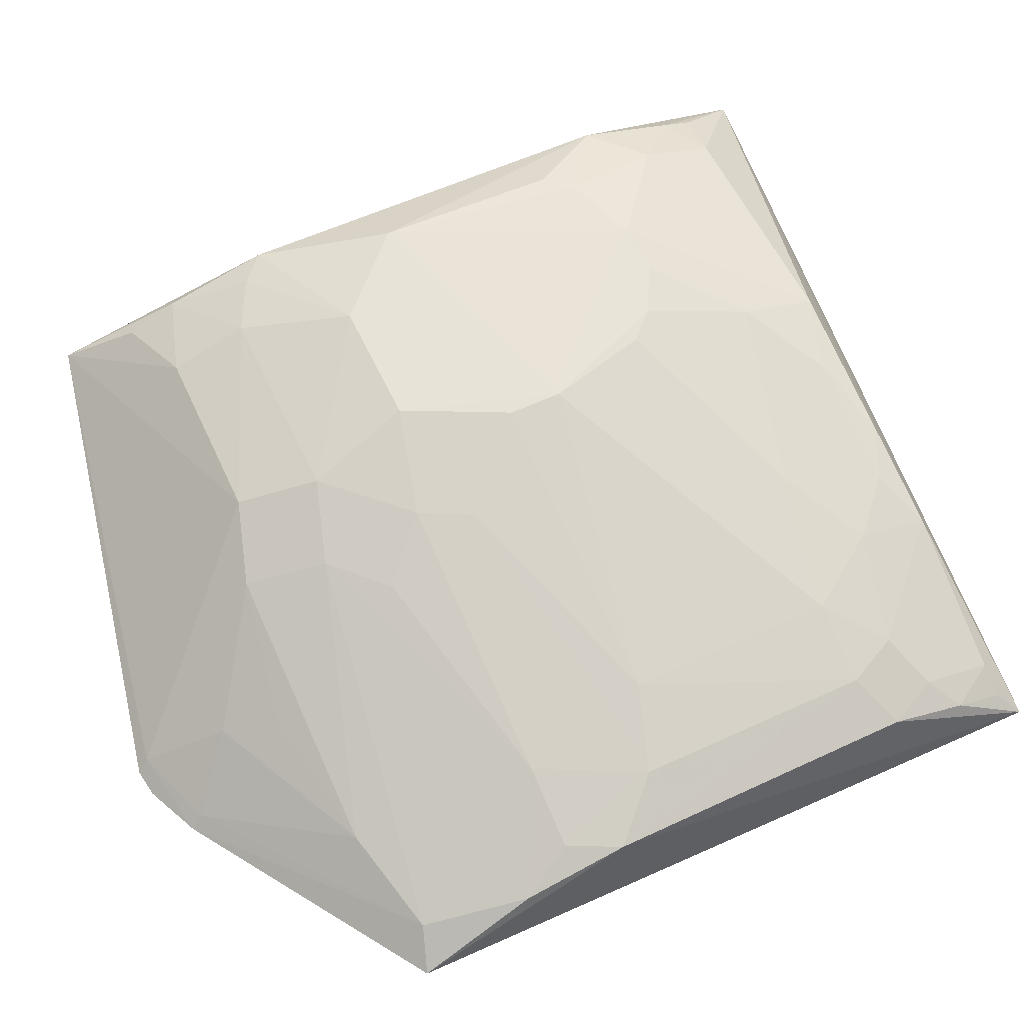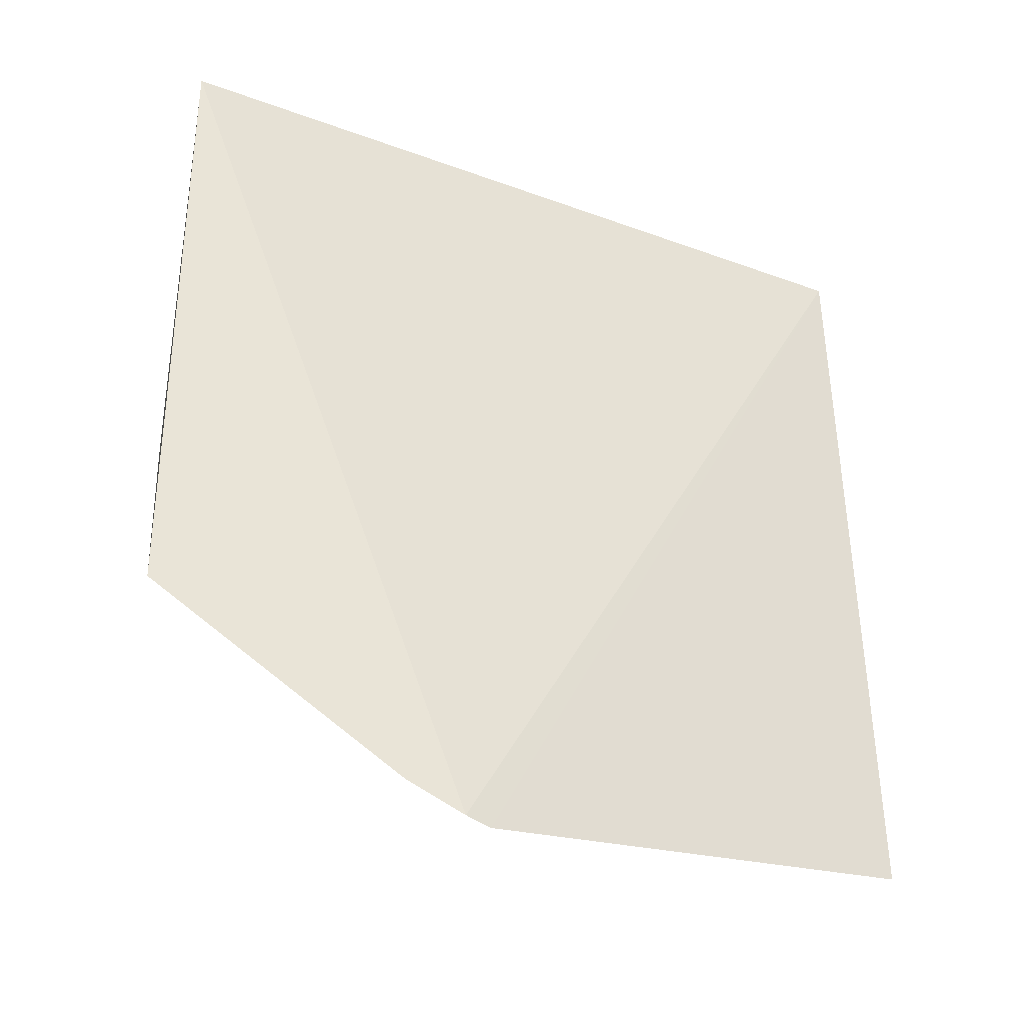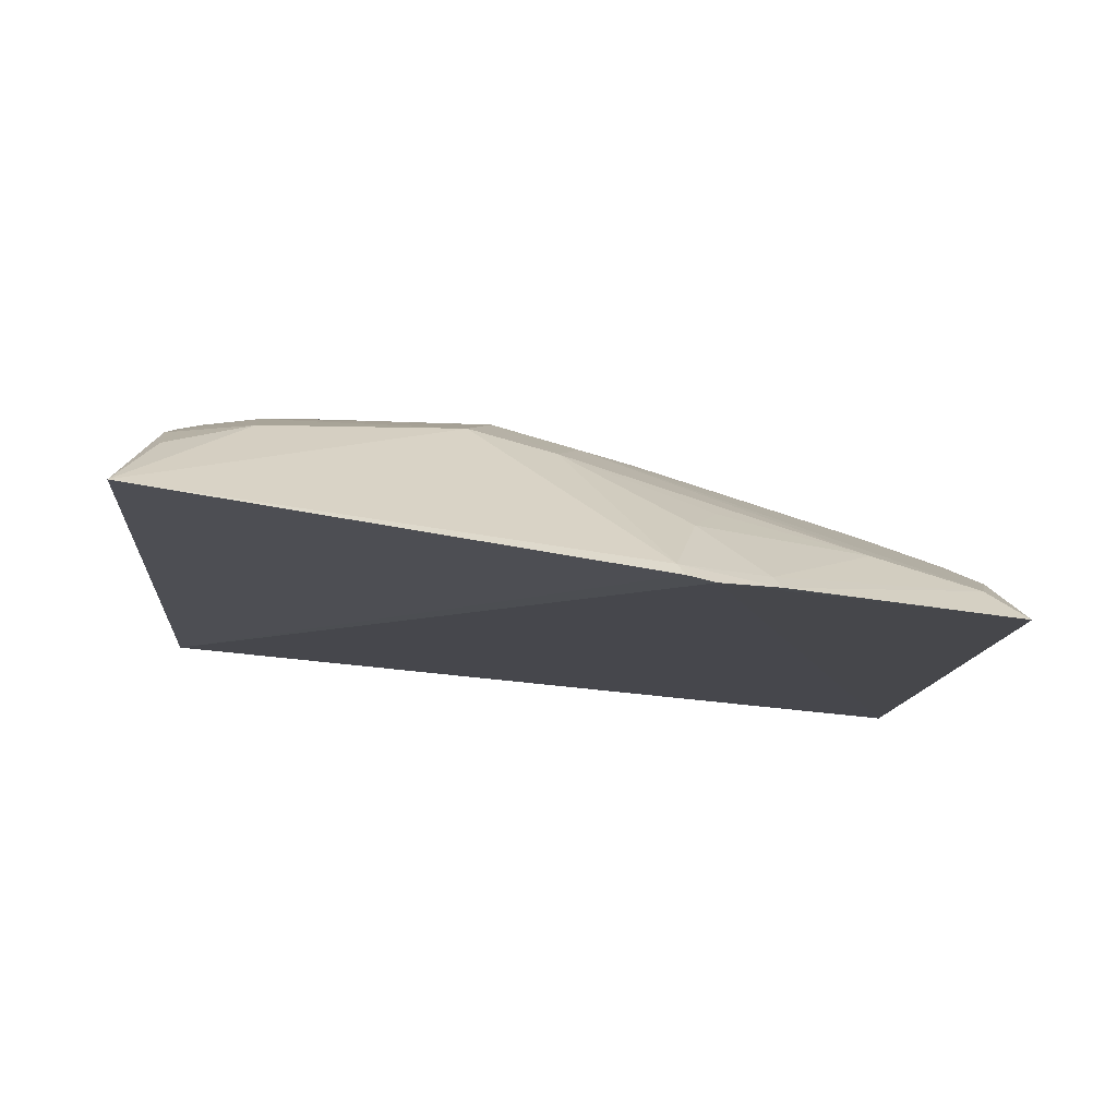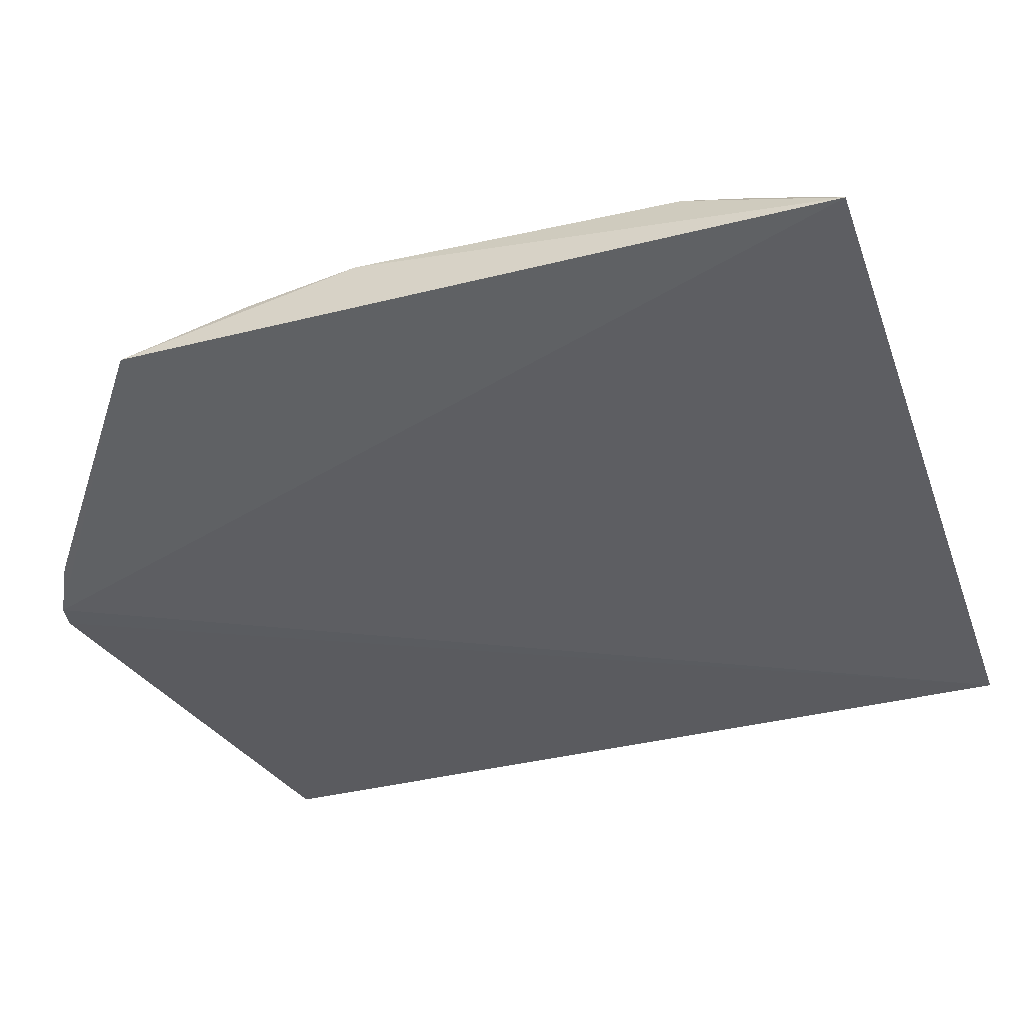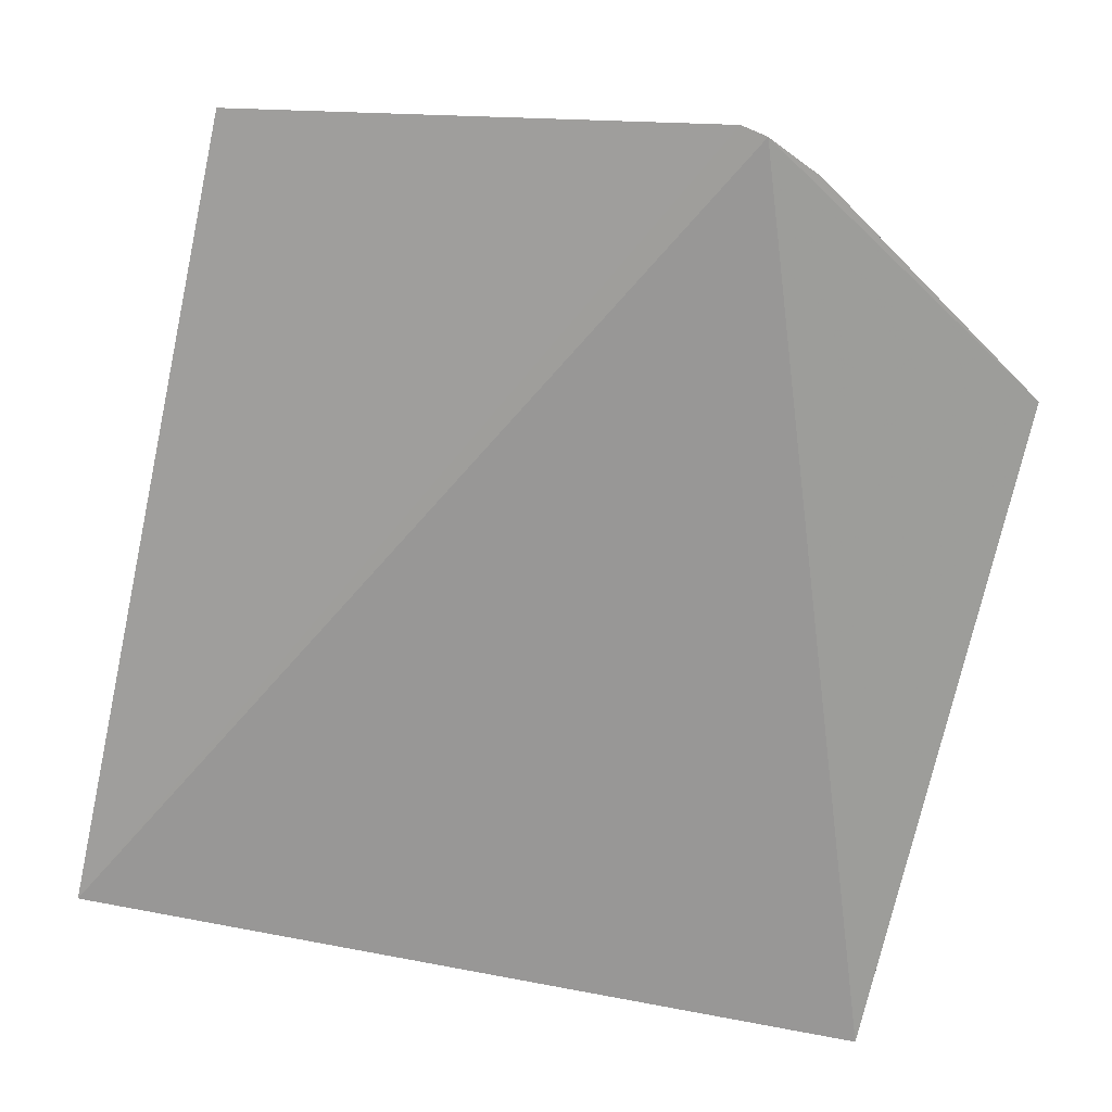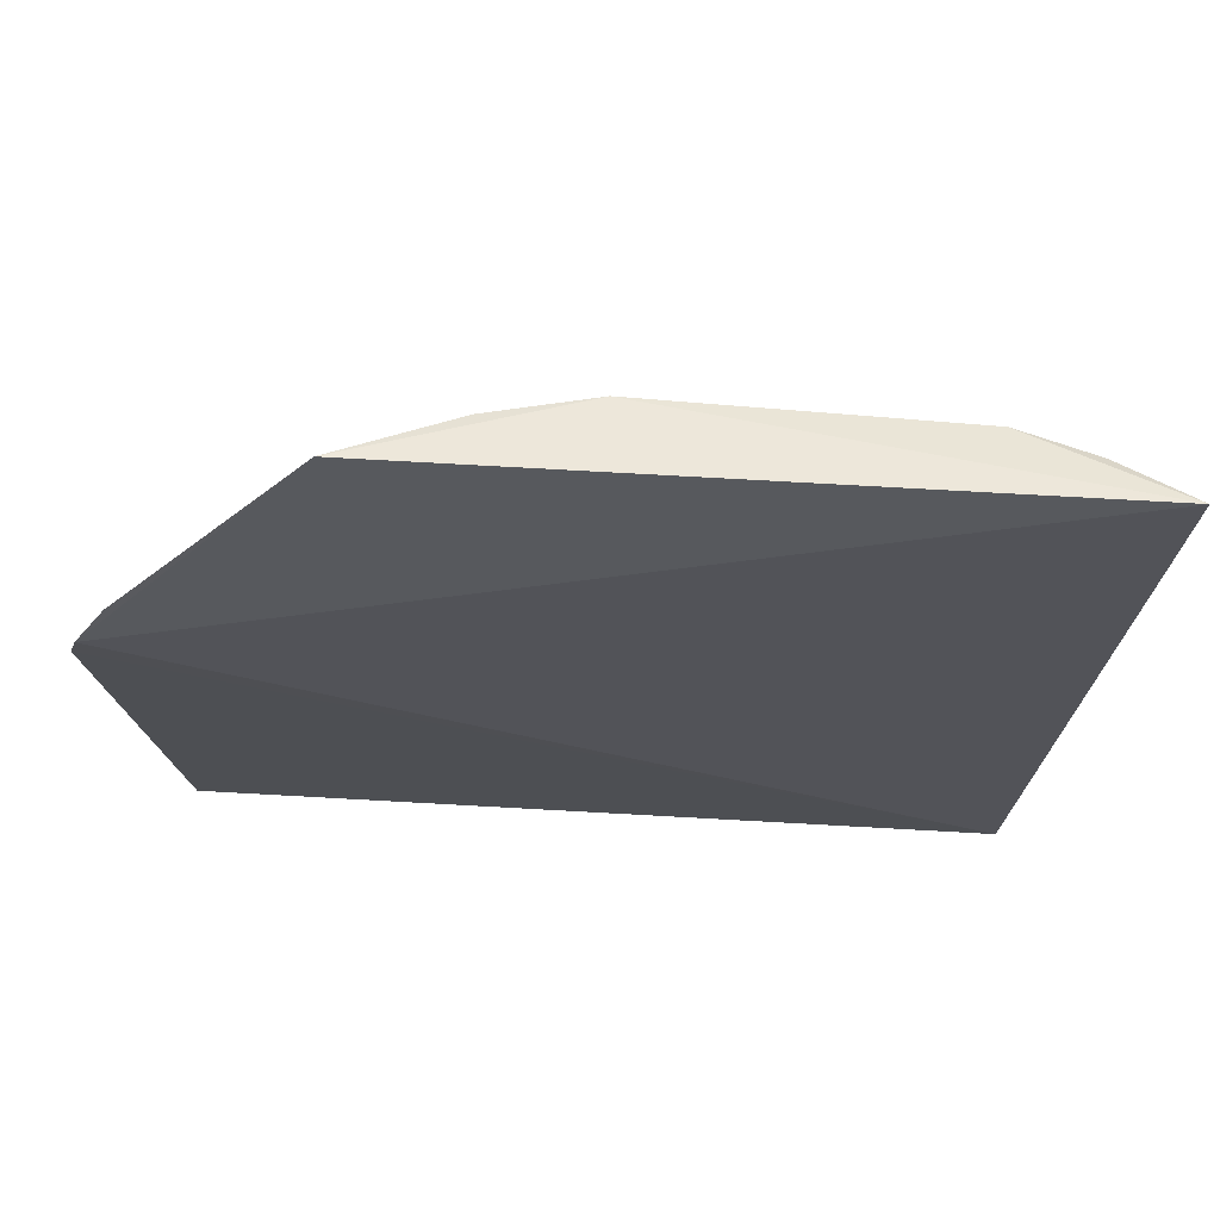
<metadata>
{"format":"obj","ext":"obj","renderer":"f3d","projection":"perspective","resolution":1024,"background":"white","views":[{"elev":60.8,"azim":-114.9,"up":"+Y"},{"elev":-39.5,"azim":-22.0,"up":"+Z"},{"elev":-12.0,"azim":175.5,"up":"+Y"},{"elev":-44.7,"azim":-75.4,"up":"+Y"},{"elev":-71.5,"azim":167.5,"up":"+Y"},{"elev":-28.9,"azim":-98.1,"up":"+Y"}]}
</metadata>
<code>
v 0.1598 0.3974 0.2547
v 0.1602 0.3952 -0.202
v 0.1114 0.4684 -0.003283
v -0.003681 0.4673 0.1129
v -0.2783 0.3455 -0.1545
v 0.1395 0.4523 0.143
v -0.1109 0.3408 -0.2556
v -0.2824 0.3526 0.2245
v -0.06246 0.451 -0.06158
v 0.09639 0.4673 0.1125
v 0.1407 0.4525 -0.07686
v -0.09661 0.3435 -0.2579
v -0.02073 0.4365 0.2162
v -0.004947 0.4667 -0.04675
v -0.04815 0.4213 -0.163
v -0.243 0.4067 0.1287
v 0.1099 0.4667 0.0985
v 0.0532 0.468 0.1275
v -0.1689 0.4061 0.2146
v 0.1102 0.4363 0.2128
v -0.03402 0.4679 0.04038
v 0.06674 0.4674 -0.04724
v -0.1984 0.3741 -0.1619
v -0.108 0.3776 -0.2061
v -0.01906 0.4507 -0.105
v -0.005187 0.4366 -0.1492
v -0.2719 0.3906 -0.03174
v -0.01992 0.4522 0.1713
v -0.1089 0.4216 0.2142
v -0.256 0.3909 0.1711
v 0.1379 0.4351 0.1989
v 0.1099 0.452 0.1708
v -0.1991 0.4203 0.1289
v -0.03363 0.4673 0.01087
v -0.1418 0.3418 -0.242
v -0.09368 0.3498 -0.2513
v -0.1224 0.39 -0.1766
v -0.214 0.4054 -0.06071
v 0.09631 0.4363 -0.149
v 0.02303 0.4676 0.1276
v -0.06531 0.4356 0.2011
v -0.2552 0.3754 0.2122
v -0.2705 0.3918 0.1423
v 0.1395 0.427 0.2159
v -0.01826 0.4665 0.09835
v -0.1244 0.437 0.1433
v -0.2286 0.4063 0.1578
v -0.1992 0.4217 0.012
v -0.2568 0.3607 -0.147
v -0.1388 0.348 -0.2349
v -0.09174 0.4348 -0.09033
v 0.1411 0.4355 -0.1348
v 0.09657 0.4511 -0.1058
v -0.2723 0.3783 0.185
v -0.1692 0.4205 0.1724
v -0.2435 0.406 -0.002704
v -0.07753 0.4512 -0.03249
v -0.2721 0.376 -0.08953
v -0.06213 0.4349 -0.119
v 0.1403 0.423 -0.163
v 0.1263 0.4513 -0.09091
v -0.2718 0.3652 0.2138
v -0.1388 0.4201 0.2
v -0.2578 0.3906 -0.06051
f 8 7 1
f 8 5 7
f 11 6 1
f 11 1 2
f 11 3 6
f 12 2 1
f 12 1 7
f 17 10 6
f 17 6 3
f 17 3 10
f 18 10 3
f 19 8 1
f 20 13 1
f 21 18 3
f 22 3 11
f 22 21 3
f 22 14 21
f 25 9 14
f 25 14 22
f 26 15 25
f 27 5 8
f 28 13 18
f 29 19 1
f 29 1 13
f 31 1 6
f 32 18 13
f 32 13 20
f 32 10 18
f 32 6 10
f 32 31 6
f 32 20 31
f 34 21 14
f 35 7 5
f 36 24 15
f 36 12 7
f 36 7 35
f 36 15 26
f 36 26 2
f 36 2 12
f 37 24 23
f 37 23 15
f 37 15 24
f 39 2 26
f 40 28 18
f 40 4 28
f 40 21 4
f 40 18 21
f 41 29 13
f 41 13 28
f 42 8 19
f 43 27 8
f 43 16 27
f 44 31 20
f 44 20 1
f 44 1 31
f 45 4 21
f 45 21 33
f 46 28 4
f 46 45 33
f 46 4 45
f 46 41 28
f 47 42 19
f 47 30 42
f 47 33 16
f 47 43 30
f 47 16 43
f 48 16 33
f 48 33 21
f 48 21 34
f 49 35 5
f 50 23 24
f 50 36 35
f 50 24 36
f 50 49 23
f 50 35 49
f 51 38 9
f 51 9 25
f 52 11 2
f 53 52 39
f 53 25 22
f 53 39 26
f 53 26 25
f 54 42 30
f 54 43 8
f 54 30 43
f 55 41 46
f 55 47 19
f 55 46 33
f 55 33 47
f 56 27 16
f 56 16 48
f 56 9 38
f 57 48 34
f 57 56 48
f 57 9 56
f 57 34 14
f 57 14 9
f 58 49 5
f 58 5 27
f 58 38 49
f 59 51 25
f 59 25 15
f 59 15 23
f 59 23 49
f 59 49 38
f 59 38 51
f 60 52 2
f 60 2 39
f 60 39 52
f 61 53 22
f 61 22 11
f 61 11 52
f 61 52 53
f 62 54 8
f 62 8 42
f 62 42 54
f 63 29 41
f 63 41 55
f 63 55 19
f 63 19 29
f 64 56 38
f 64 27 56
f 64 58 27
f 64 38 58

</code>
